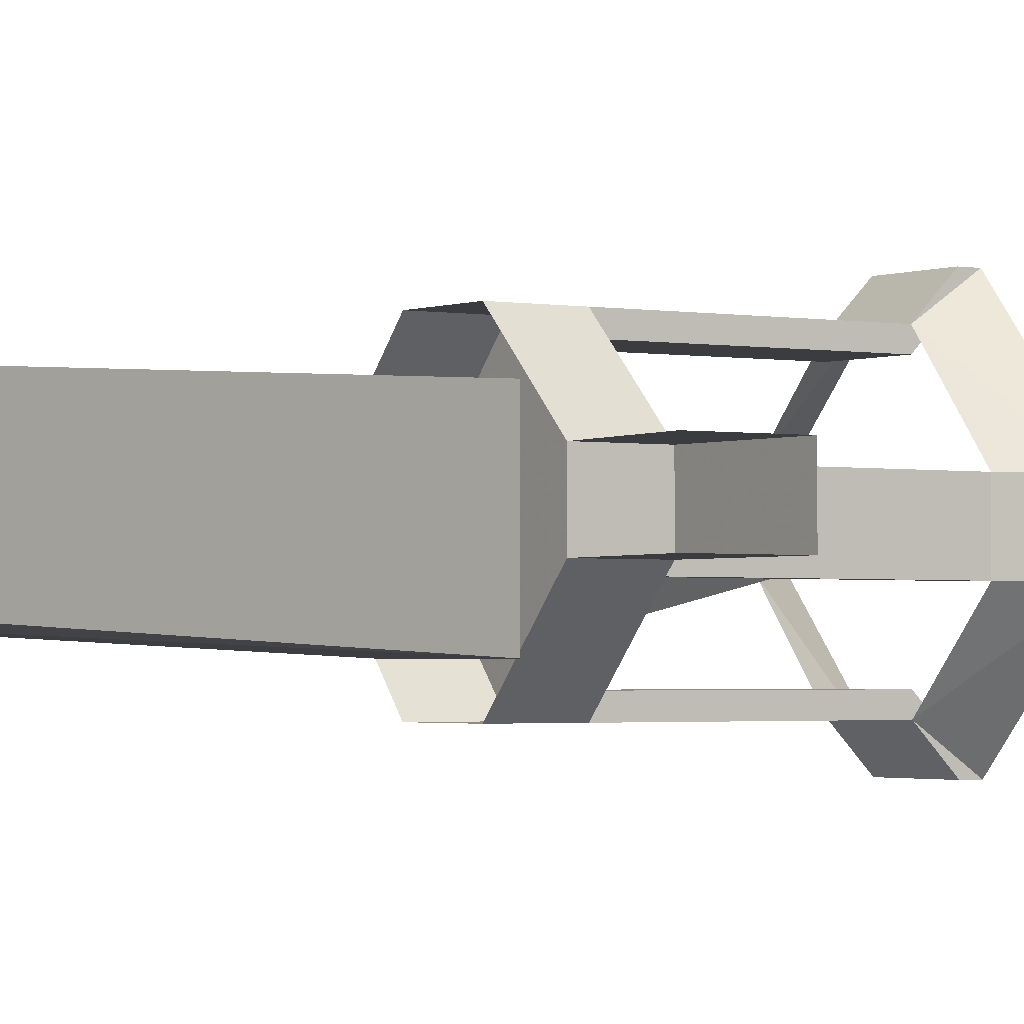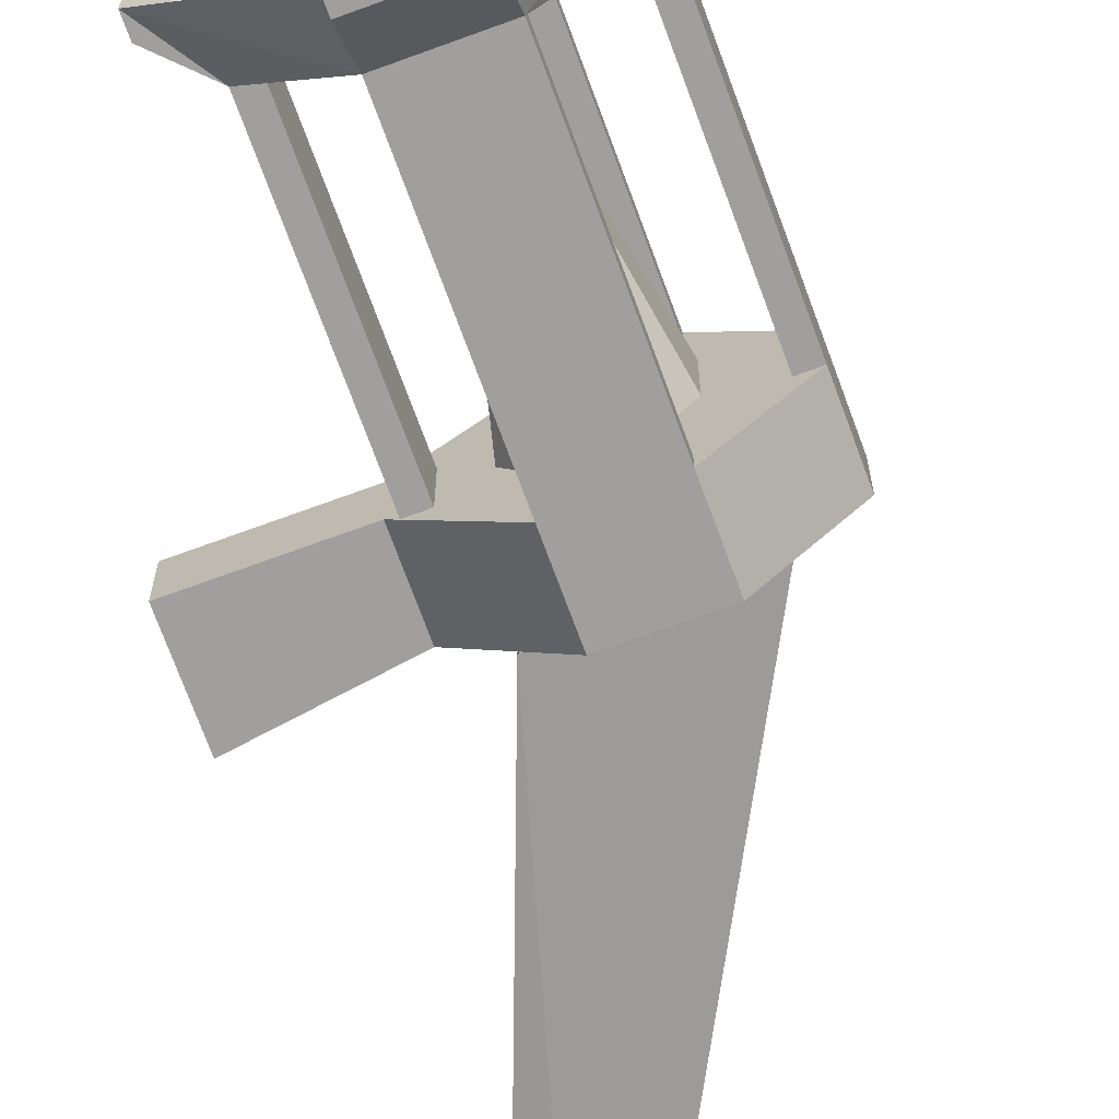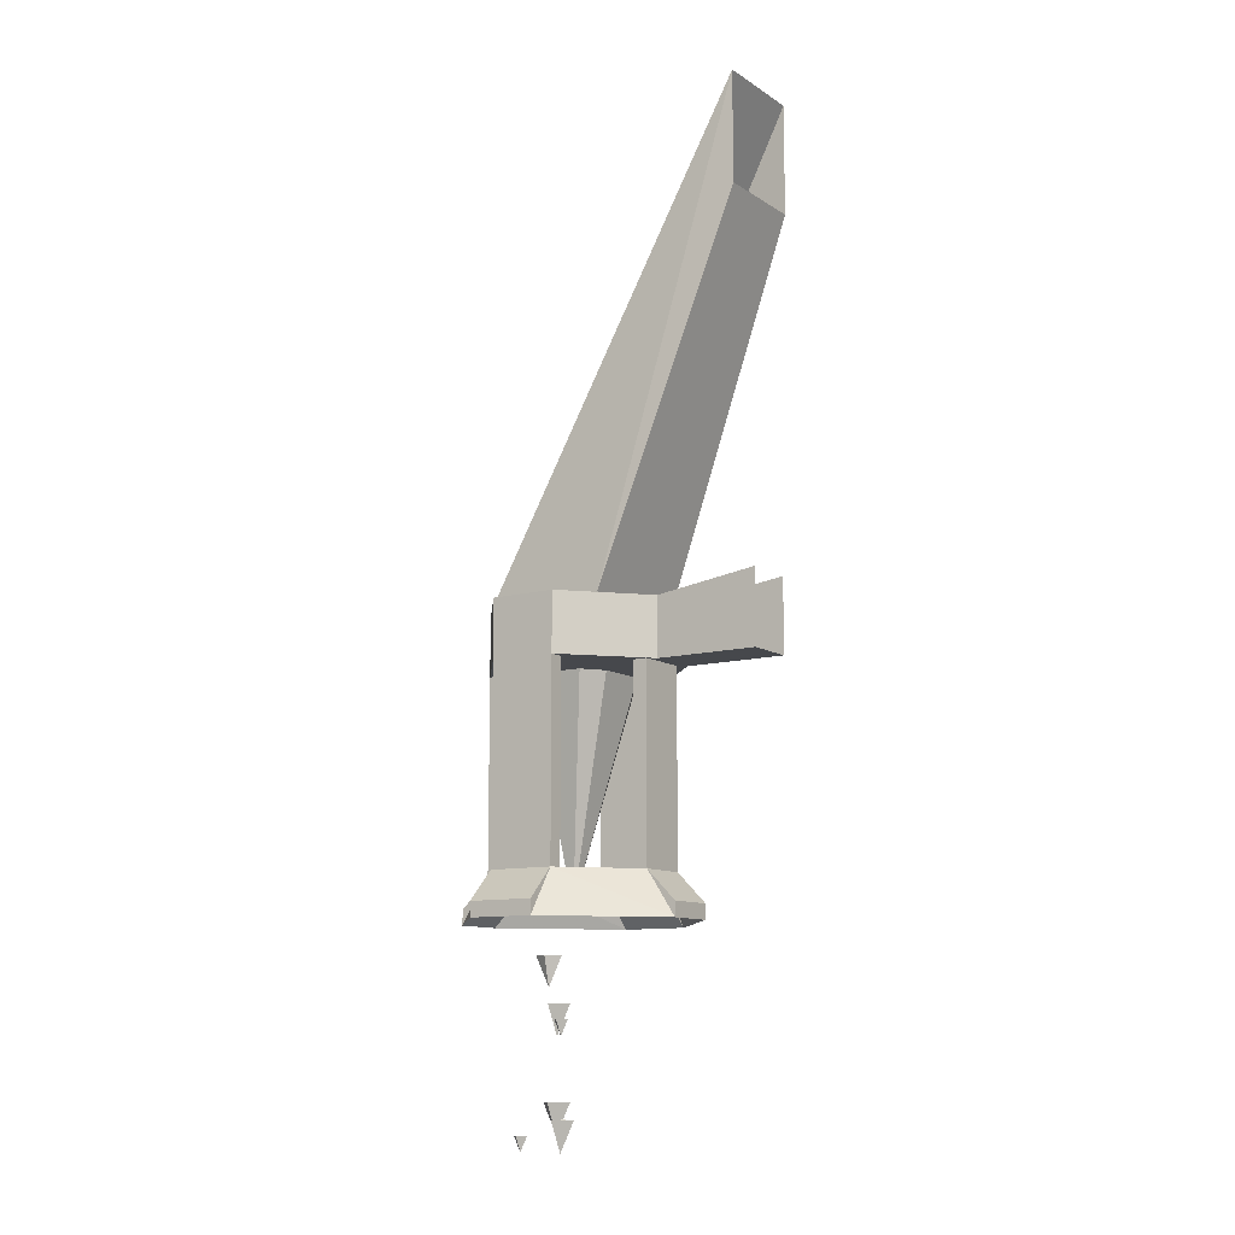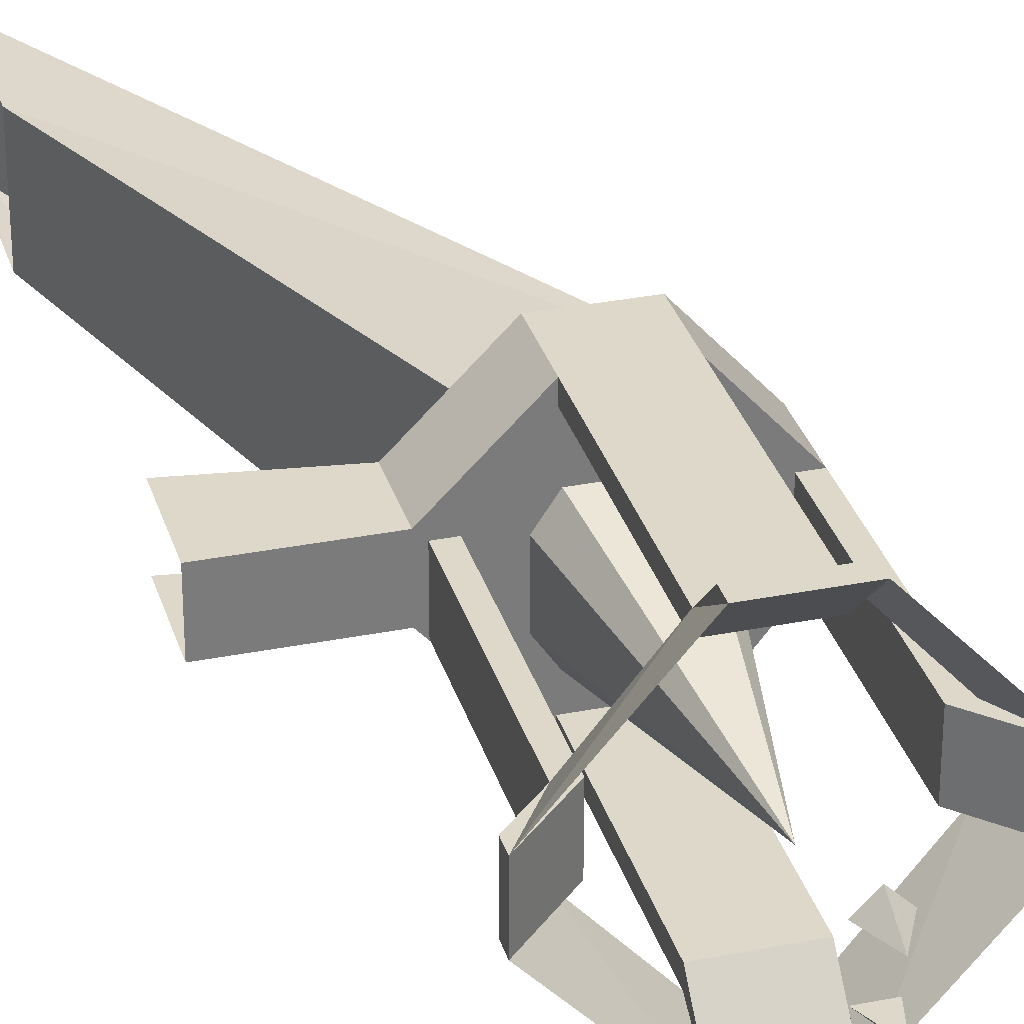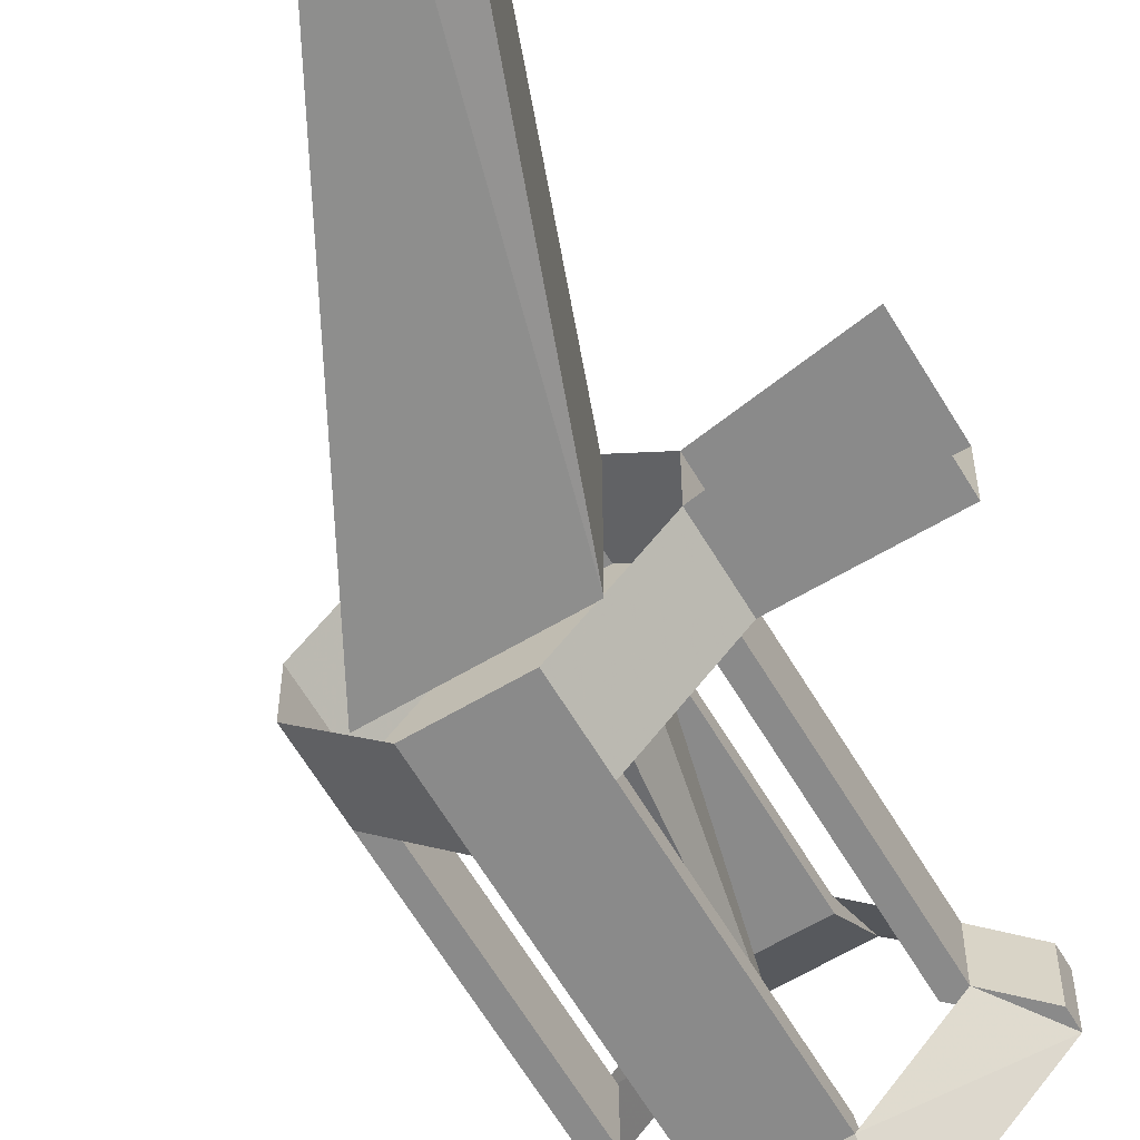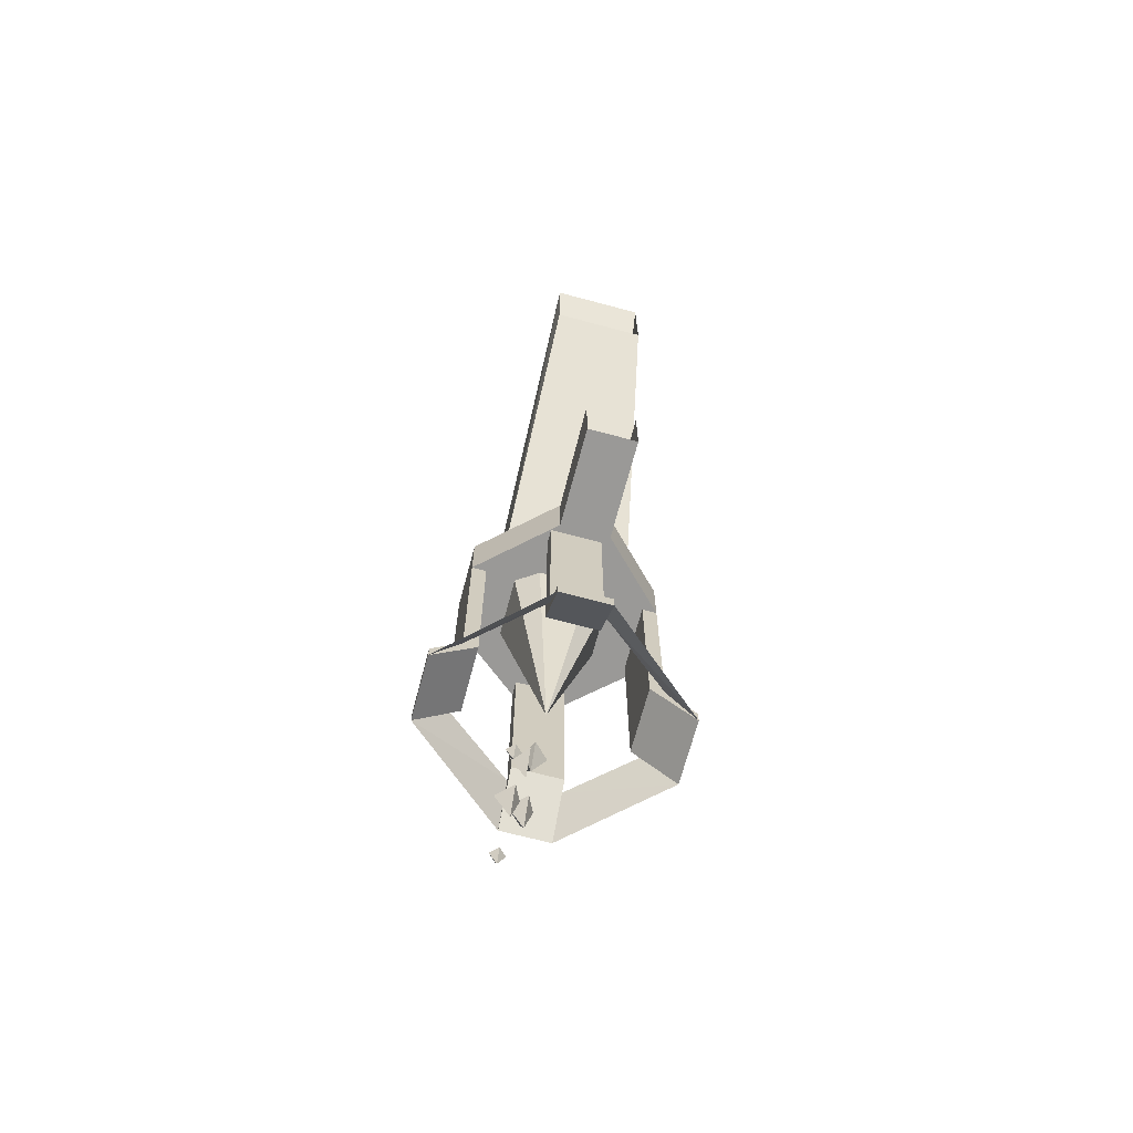
<metadata>
{"format":"obj","ext":"obj","renderer":"f3d","projection":"perspective","resolution":1024,"background":"white","views":[{"elev":-1.9,"azim":-124.4,"up":"+Z"},{"elev":-71.4,"azim":20.1,"up":"+Z"},{"elev":-11.1,"azim":-146.2,"up":"+Y"},{"elev":31.6,"azim":-15.7,"up":"+Z"},{"elev":-63.4,"azim":-149.2,"up":"+Z"},{"elev":-68.9,"azim":-104.9,"up":"+Y"}]}
</metadata>
<code>
o walldecor/199/straight
v -64 -192 0
v -50 -194 0
v -50 -202 0
v -64 -202 0
v -50 -202 7
v -64 -202 7
v -50 -194 7
v -64 -192 7
v -41 -203 -4
v -33 -203 -4
v -36 -232 2
v -43 -203 -1
v -43 -203 6
v -41 -203 9
v -33 -203 9
v -31 -203 6
v -31 -203 -1
v -33 -238 3
v -35 -238 1
v -33 -242 1
v -31 -238 1
v -33 -238 0
v -35 -244 0
v -37 -244 0
v -35 -248 0
v -34 -244 0
v -35 -244 -2
v -37 -246 -1
v -38 -246 -2
v -37 -248 -2
v -36 -246 -2
v -37 -246 -3
v -35 -256 1
v -37 -256 0
v -35 -260 0
v -33 -256 0
v -35 -256 -2
v -37 -258 -1
v -39 -258 -2
v -37 -262 -2
v -36 -258 -2
v -37 -258 -4
v -31 -260 -1
v -32 -260 -2
v -31 -262 -2
v -30 -260 -2
v -31 -260 -3
v -41 -202 16
v -41 -202 14
v -41 -228 14
v -41 -228 16
v -32 -202 16
v -32 -194 16
v -41 -194 16
v -24 -202 7
v -24 -194 7
v -32 -202 14
v -32 -228 16
v -32 -228 14
v -32 -234 20
v -41 -234 20
v -53 -234 6
v -49 -228 6
v -41 -232 20
v -49 -202 -1
v -47 -202 -1
v -47 -228 -1
v -49 -228 -1
v -49 -202 6
v -47 -202 6
v -47 -228 6
v -53 -234 -1
v -53 -232 -1
v -53 -232 6
v -41 -234 -14
v -41 -228 -10
v -32 -202 -10
v -32 -202 -8
v -32 -228 -8
v -32 -228 -10
v -41 -202 -10
v -41 -194 -10
v -32 -194 -10
v -24 -202 0
v -41 -202 -8
v -41 -228 -8
v -32 -234 -14
v -32 -232 -14
v -41 -232 -14
v -26 -202 7
v -26 -228 7
v -24 -228 7
v -24 -194 0
v -26 -202 0
v -24 -228 0
v -26 -228 0
v -20 -234 0
v -20 -234 7
v -20 -232 7
v -20 -232 0
v -32 -232 20
v -45 -194 11
v -29 -194 11
v -64 -144 9
v -64 -144 -4
v -45 -194 -6
v -64 -129 -4
v -29 -194 -6
v -64 -129 9
f 1 2 3
f 1 3 4
f 4 3 5
f 4 5 6
f 6 5 7
f 6 7 8
f 9 10 11
f 9 11 12
f 12 11 13
f 13 11 14
f 14 11 15
f 15 11 16
f 16 11 17
f 17 11 10
f 18 19 20
f 18 20 21
f 21 20 22
f 22 20 19
f 23 24 25
f 23 25 26
f 26 25 27
f 27 25 24
f 28 29 30
f 28 30 31
f 31 30 32
f 32 30 29
f 33 34 35
f 33 35 36
f 36 35 37
f 37 35 34
f 38 39 40
f 38 40 41
f 41 40 42
f 42 40 39
f 43 44 45
f 43 45 46
f 46 45 47
f 47 45 44
f 48 49 50
f 48 50 51
f 48 51 52
f 48 52 53
f 48 53 54
f 48 54 5
f 48 5 52
f 52 5 55
f 52 55 56
f 52 56 53
f 57 52 58
f 57 58 59
f 57 59 49
f 49 59 50
f 50 59 60
f 50 60 61
f 50 61 51
f 51 61 62
f 51 62 63
f 51 63 61
f 51 61 64
f 51 64 58
f 51 58 52
f 65 66 67
f 65 67 68
f 65 68 69
f 69 68 63
f 69 63 70
f 70 63 71
f 70 71 66
f 66 71 67
f 67 71 62
f 67 62 72
f 67 72 68
f 68 72 73
f 68 73 63
f 63 73 74
f 63 74 71
f 71 74 62
f 62 74 72
f 72 74 73
f 75 76 68
f 75 68 72
f 75 72 76
f 76 72 68
f 61 63 62
f 77 78 79
f 77 79 80
f 77 80 81
f 77 81 82
f 77 82 83
f 77 83 84
f 77 84 5
f 77 5 81
f 81 5 3
f 81 3 2
f 81 2 82
f 85 81 76
f 85 76 86
f 85 86 78
f 78 86 79
f 79 86 75
f 79 75 87
f 79 87 80
f 80 87 88
f 80 88 76
f 80 76 81
f 86 76 89
f 86 89 75
f 75 89 87
f 87 89 88
f 88 89 76
f 55 90 91
f 55 91 92
f 55 92 84
f 55 84 93
f 55 93 56
f 94 84 95
f 94 95 96
f 94 96 90
f 90 96 91
f 91 96 97
f 91 97 98
f 91 98 92
f 92 98 99
f 92 99 95
f 92 95 84
f 96 95 100
f 96 100 97
f 97 100 98
f 98 100 99
f 99 100 95
f 60 58 92
f 60 92 98
f 60 98 58
f 58 98 92
f 59 58 101
f 59 101 60
f 60 101 61
f 61 101 64
f 64 101 58
f 97 95 80
f 97 80 87
f 97 87 95
f 95 87 80
f 7 2 3
f 7 3 5
f 7 5 54
f 5 84 55
f 83 93 84
f 102 103 104
f 102 104 105
f 102 105 106
f 106 105 107
f 106 107 108
f 108 107 109
f 108 109 103
f 103 109 104

</code>
